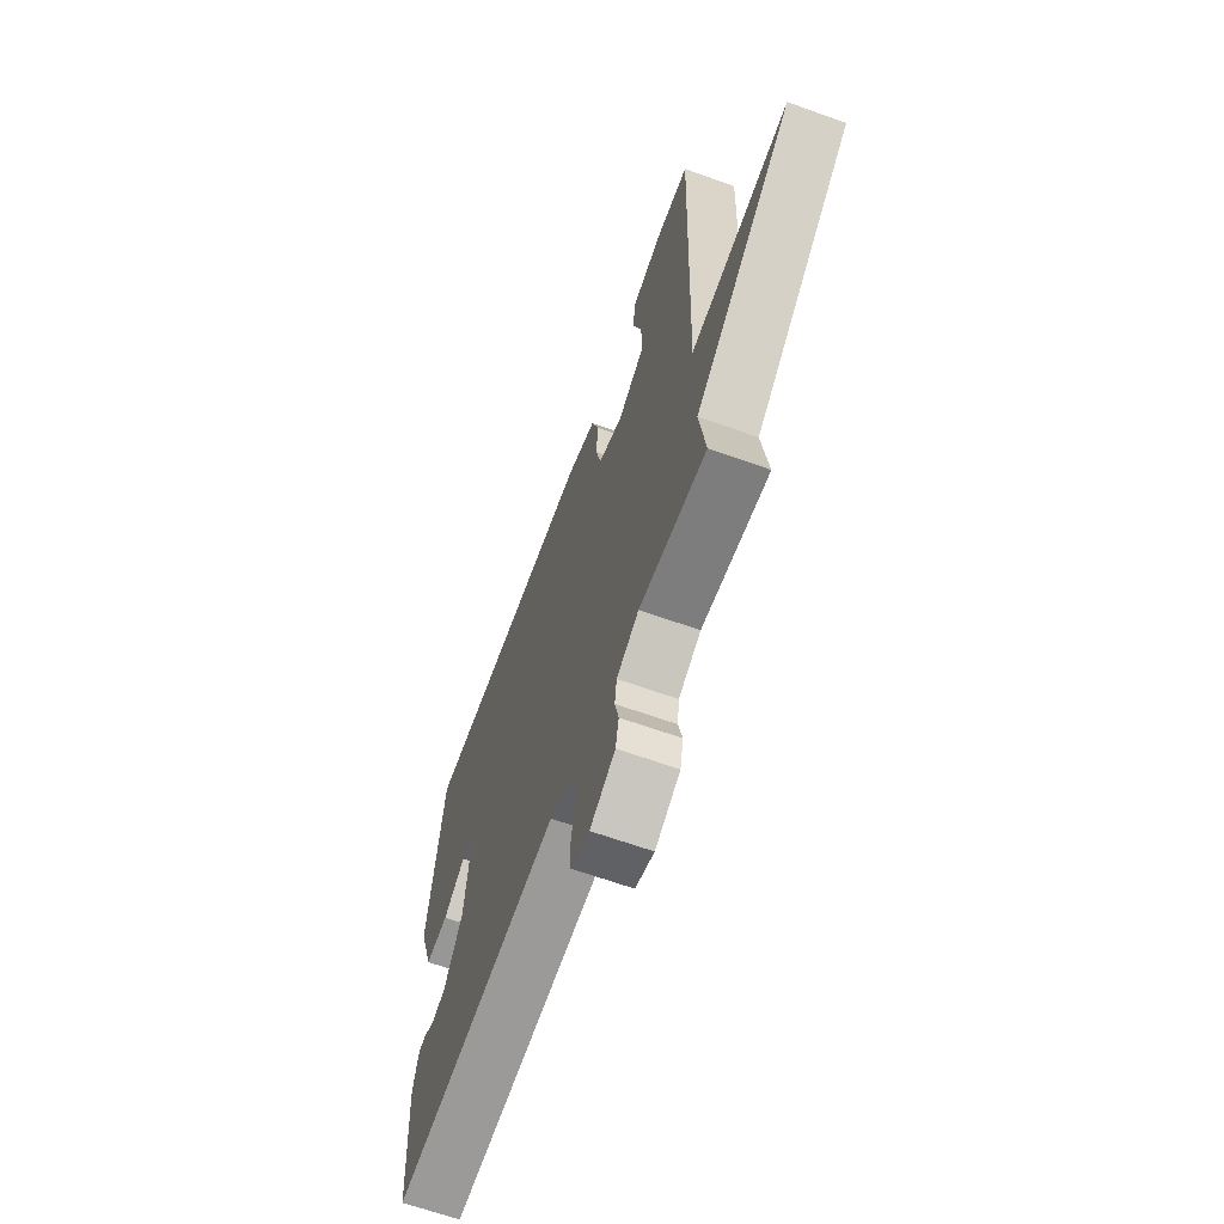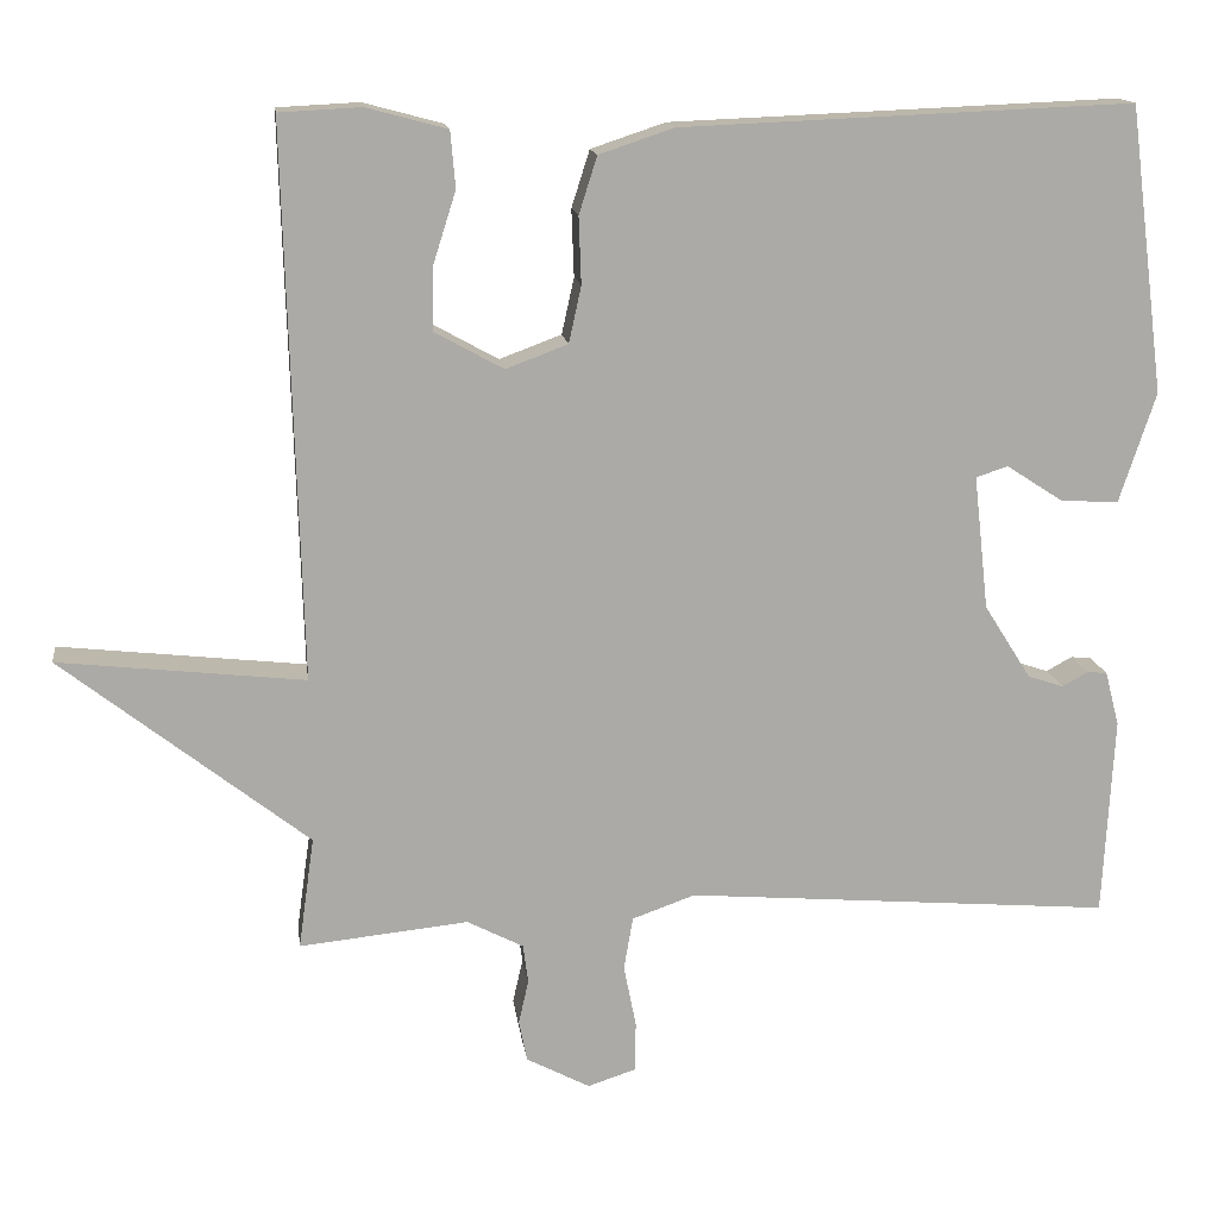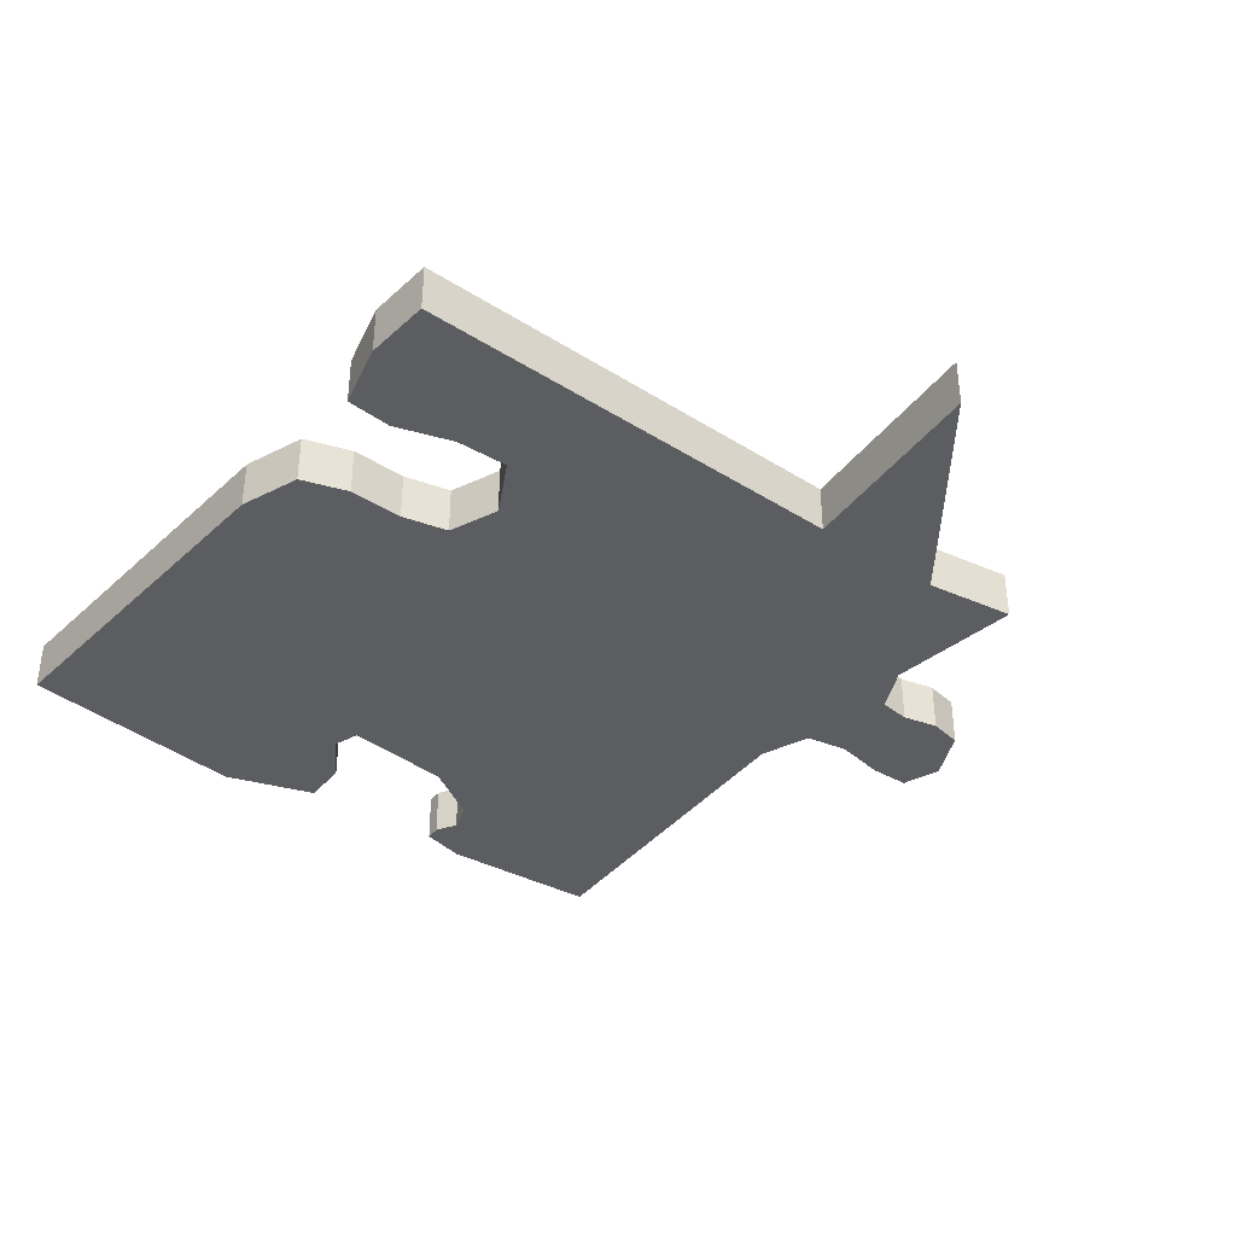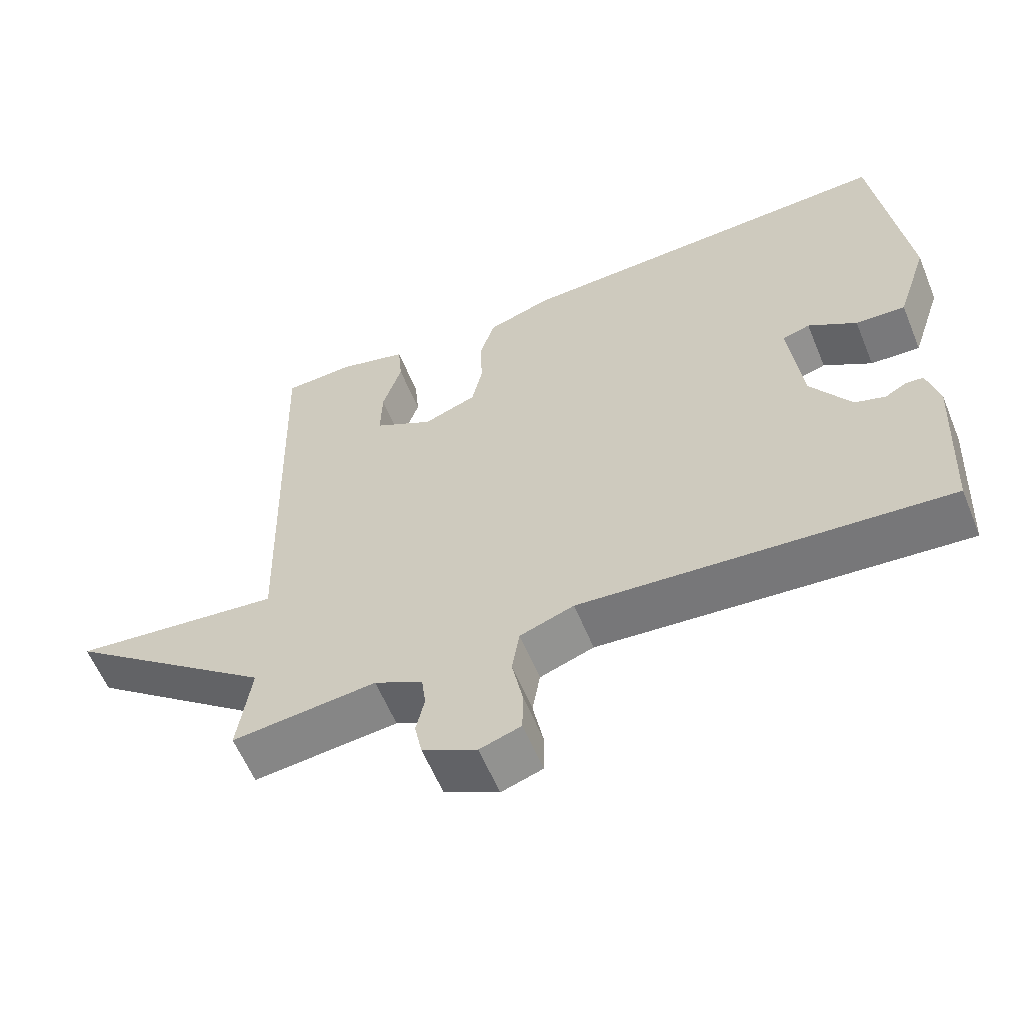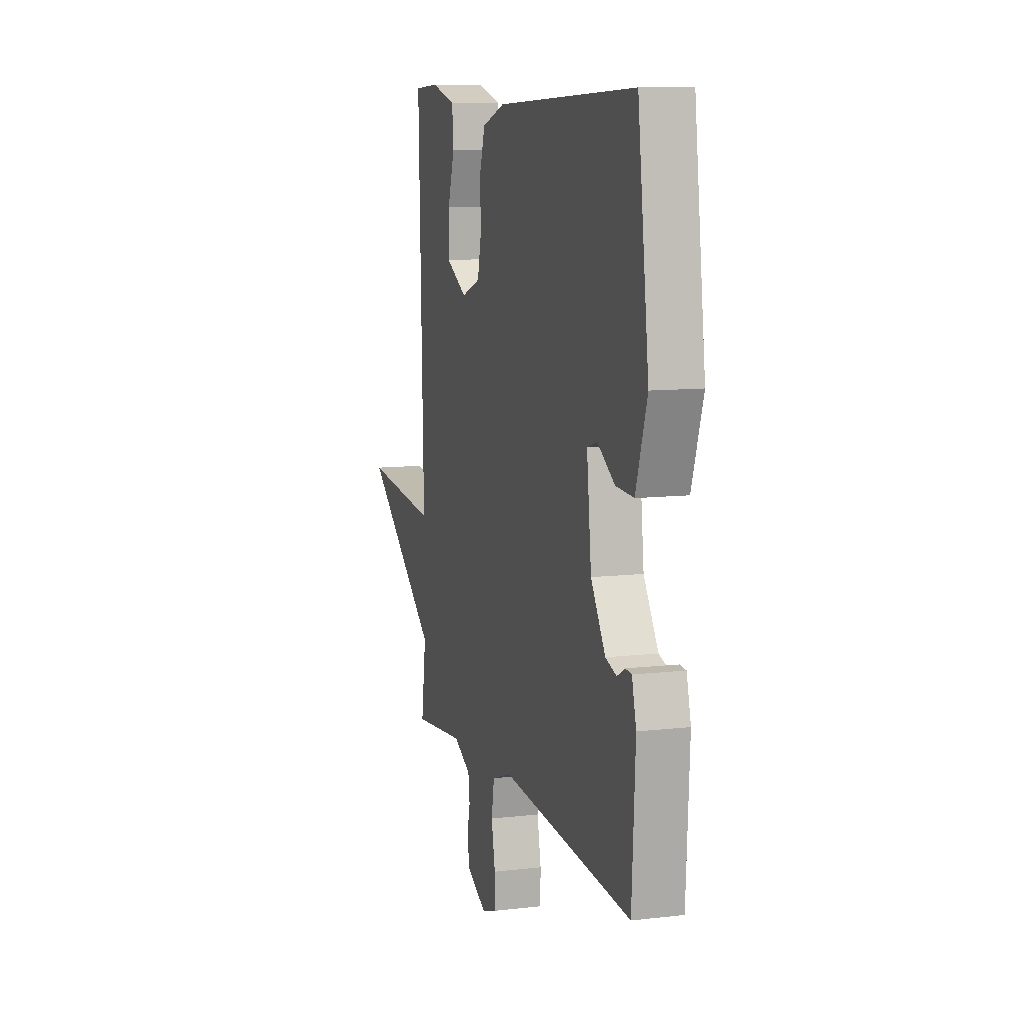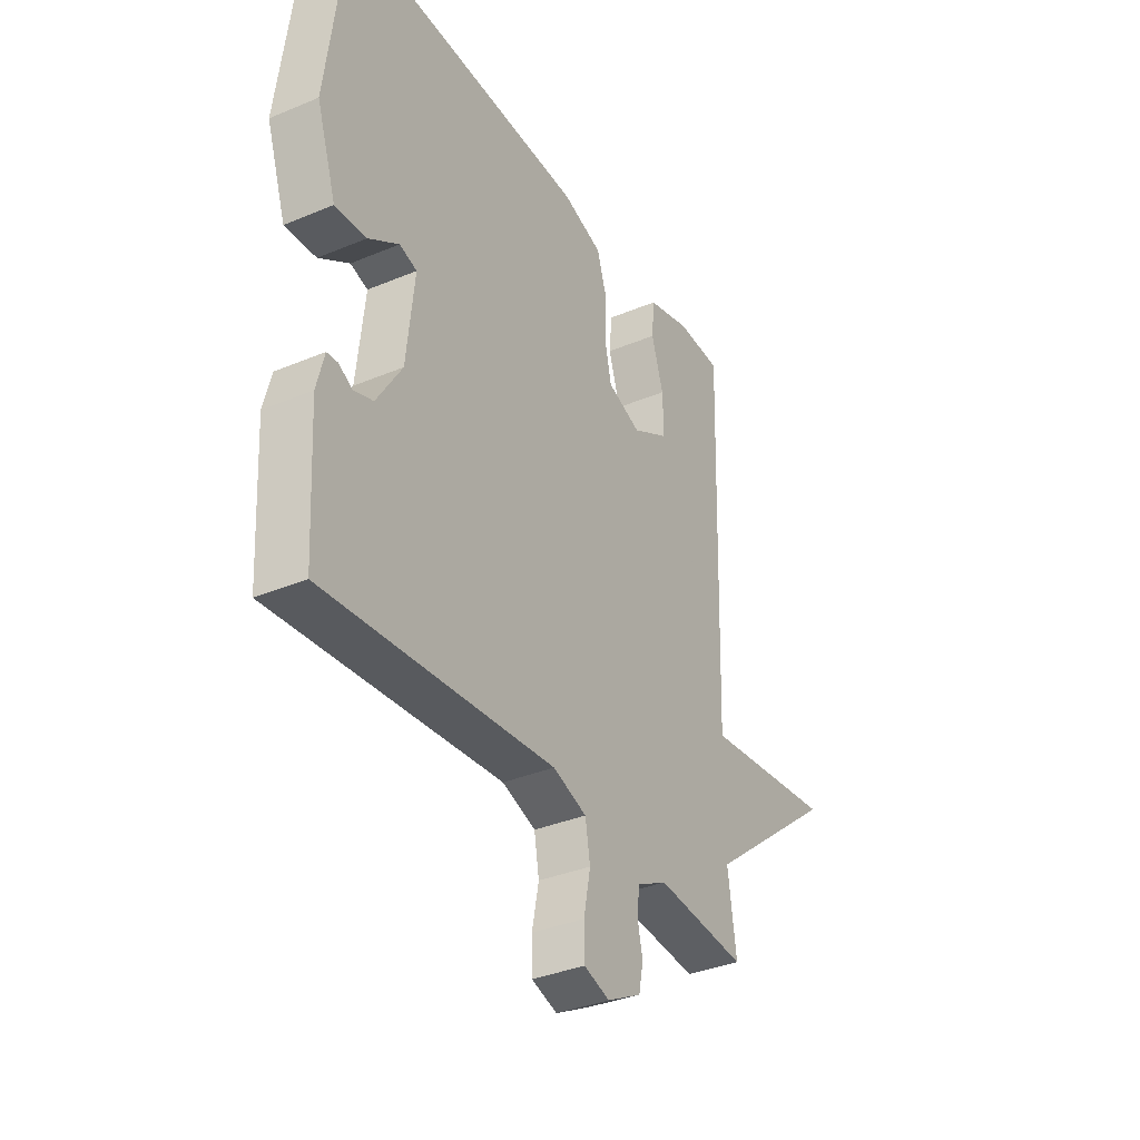
<metadata>
{"format":"obj","ext":"obj","renderer":"f3d","projection":"perspective","resolution":1024,"background":"white","views":[{"elev":-64.9,"azim":70.1,"up":"+Z"},{"elev":14.6,"azim":172.4,"up":"+Z"},{"elev":-36.7,"azim":52.0,"up":"+Y"},{"elev":-59.5,"azim":-157.7,"up":"+Z"},{"elev":9.9,"azim":-106.8,"up":"+Z"},{"elev":-35.0,"azim":-60.8,"up":"+Z"}]}
</metadata>
<code>
v 0.5 0.07 -0.5
v 0.296 0.07 -0.479
v 0.228 0.07 -0.514
v 0.222 0.07 -0.561
v 0.234 0.07 -0.614
v 0.224 0.07 -0.664
v 0.147 0.07 -0.704
v 0.089 0.07 -0.685
v 0.088 0.07 -0.625
v 0.103 0.07 -0.549
v 0.092 0.07 -0.485
v 0.016 0.07 -0.458
v -0.5 0.07 -0.5
v -0.513 0.07 -0.259
v -0.496 0.07 -0.193
v -0.472 0.07 -0.191
v -0.441 0.07 -0.208
v -0.398 0.07 -0.194
v -0.341 0.07 -0.104
v -0.323 0.07 0.058
v -0.362 0.07 0.07
v -0.43 0.07 0.026
v -0.5 0.07 0.022
v -0.544 0.07 0.155
v -0.5 0.07 0.5
v 0.045 0.07 0.478
v 0.135 0.07 0.448
v 0.157 0.07 0.379
v 0.154 0.07 0.298
v 0.169 0.07 0.23
v 0.244 0.07 0.202
v 0.327 0.07 0.248
v 0.325 0.07 0.326
v 0.298 0.07 0.411
v 0.304 0.07 0.479
v 0.401 0.07 0.505
v 0.5 0.07 0.5
v 0.481 0.07 -0.165
v 0.778 0.07 -0.132
v 0.481 0.07 -0.365
v 0.5 0 -0.5
v 0.296 0 -0.479
v 0.228 0 -0.514
v 0.222 0 -0.561
v 0.234 0 -0.614
v 0.224 0 -0.664
v 0.147 0 -0.704
v 0.089 0 -0.685
v 0.088 0 -0.625
v 0.103 0 -0.549
v 0.092 0 -0.485
v 0.016 0 -0.458
v -0.5 0 -0.5
v -0.513 0 -0.259
v -0.496 0 -0.193
v -0.472 0 -0.191
v -0.441 0 -0.208
v -0.398 0 -0.194
v -0.341 0 -0.104
v -0.323 0 0.058
v -0.362 0 0.07
v -0.43 0 0.026
v -0.5 0 0.022
v -0.544 0 0.155
v -0.5 0 0.5
v 0.045 0 0.478
v 0.135 0 0.448
v 0.157 0 0.379
v 0.154 0 0.298
v 0.169 0 0.23
v 0.244 0 0.202
v 0.327 0 0.248
v 0.325 0 0.326
v 0.298 0 0.411
v 0.304 0 0.479
v 0.401 0 0.505
v 0.5 0 0.5
v 0.481 0 -0.165
v 0.778 0 -0.132
v 0.481 0 -0.365
f 38 39 40
f 36 37 38
f 35 36 38
f 34 35 38
f 33 34 38
f 32 33 38 40
f 40 1 2
f 32 40 2
f 31 32 2
f 27 28 29
f 26 27 29
f 25 26 29
f 24 25 29
f 23 24 29
f 21 22 23
f 21 23 29
f 20 21 29 30
f 15 16 17
f 14 15 17
f 13 14 17
f 12 13 17 18
f 11 12 18 19
f 8 9 10
f 7 8 10
f 6 7 10
f 5 6 10
f 4 5 10
f 3 4 10 11
f 20 30 31
f 19 20 31
f 11 19 31
f 3 11 31
f 2 3 31
f 80 79 78
f 78 77 76
f 78 76 75
f 78 75 74
f 78 74 73
f 80 78 73 72
f 42 41 80
f 42 80 72
f 42 72 71
f 69 68 67
f 69 67 66
f 69 66 65
f 69 65 64
f 69 64 63
f 63 62 61
f 69 63 61
f 70 69 61 60
f 57 56 55
f 57 55 54
f 57 54 53
f 58 57 53 52
f 59 58 52 51
f 50 49 48
f 50 48 47
f 50 47 46
f 50 46 45
f 50 45 44
f 51 50 44 43
f 71 70 60
f 71 60 59
f 71 59 51
f 71 51 43
f 71 43 42
f 1 41 42 2
f 2 42 43 3
f 3 43 44 4
f 4 44 45 5
f 5 45 46 6
f 6 46 47 7
f 7 47 48 8
f 8 48 49 9
f 9 49 50 10
f 10 50 51 11
f 11 51 52 12
f 12 52 53 13
f 13 53 54 14
f 14 54 55 15
f 15 55 56 16
f 16 56 57 17
f 17 57 58 18
f 18 58 59 19
f 19 59 60 20
f 20 60 61 21
f 21 61 62 22
f 22 62 63 23
f 23 63 64 24
f 24 64 65 25
f 25 65 66 26
f 26 66 67 27
f 27 67 68 28
f 28 68 69 29
f 29 69 70 30
f 30 70 71 31
f 31 71 72 32
f 32 72 73 33
f 33 73 74 34
f 34 74 75 35
f 35 75 76 36
f 36 76 77 37
f 37 77 78 38
f 38 78 79 39
f 39 79 80 40
f 40 80 41 1

</code>
